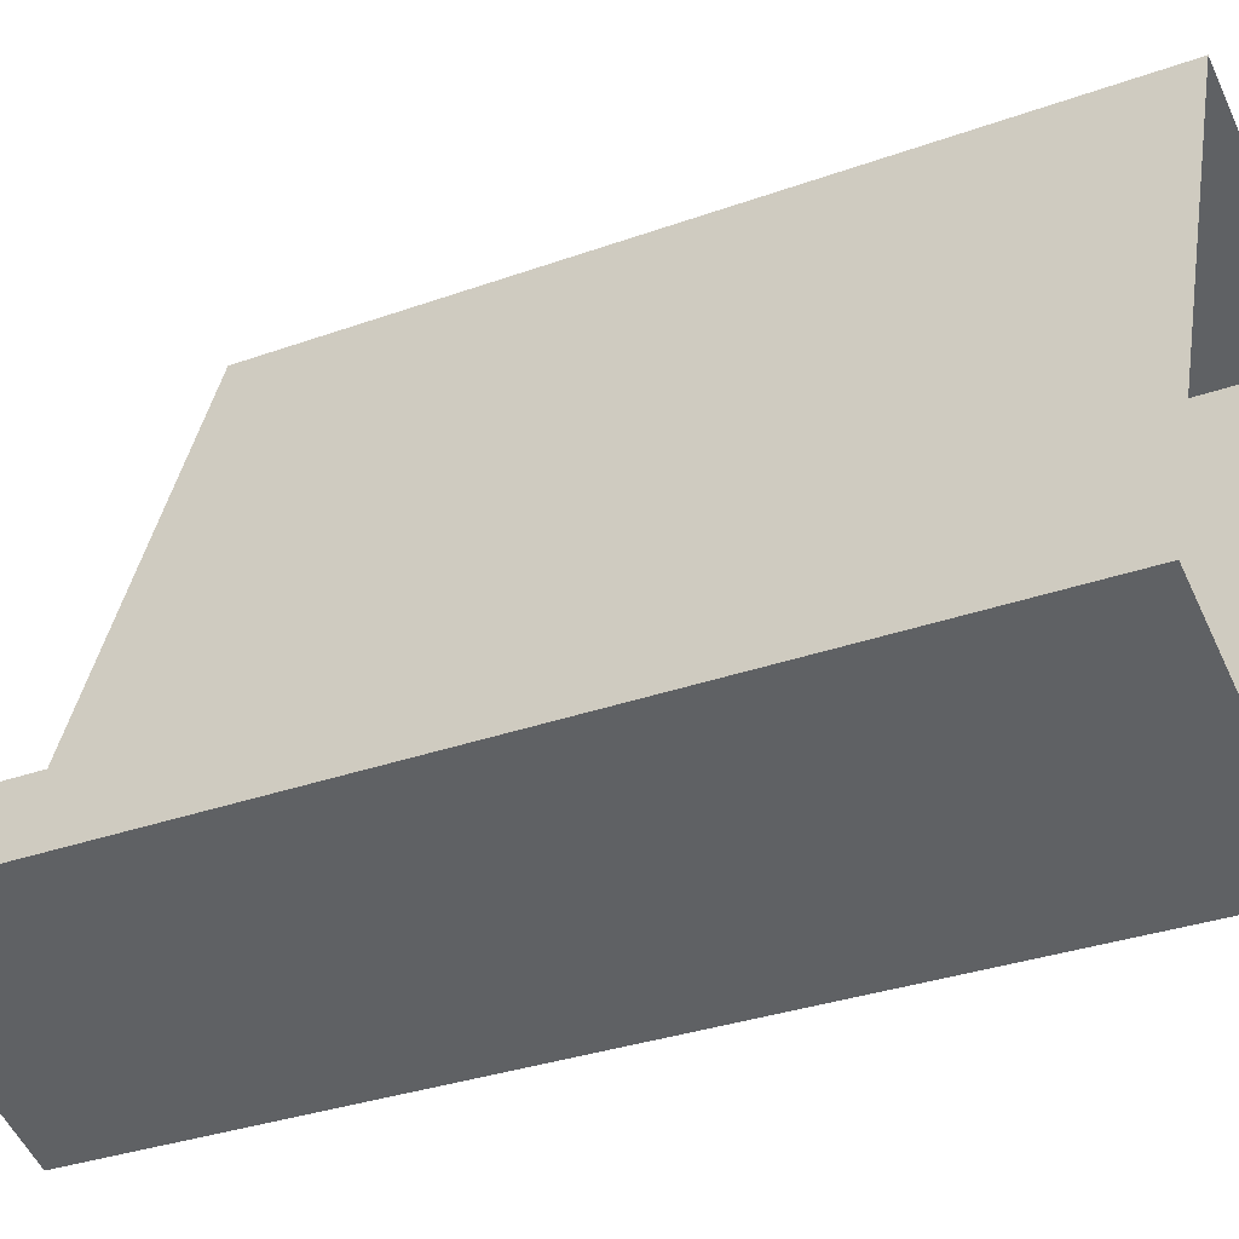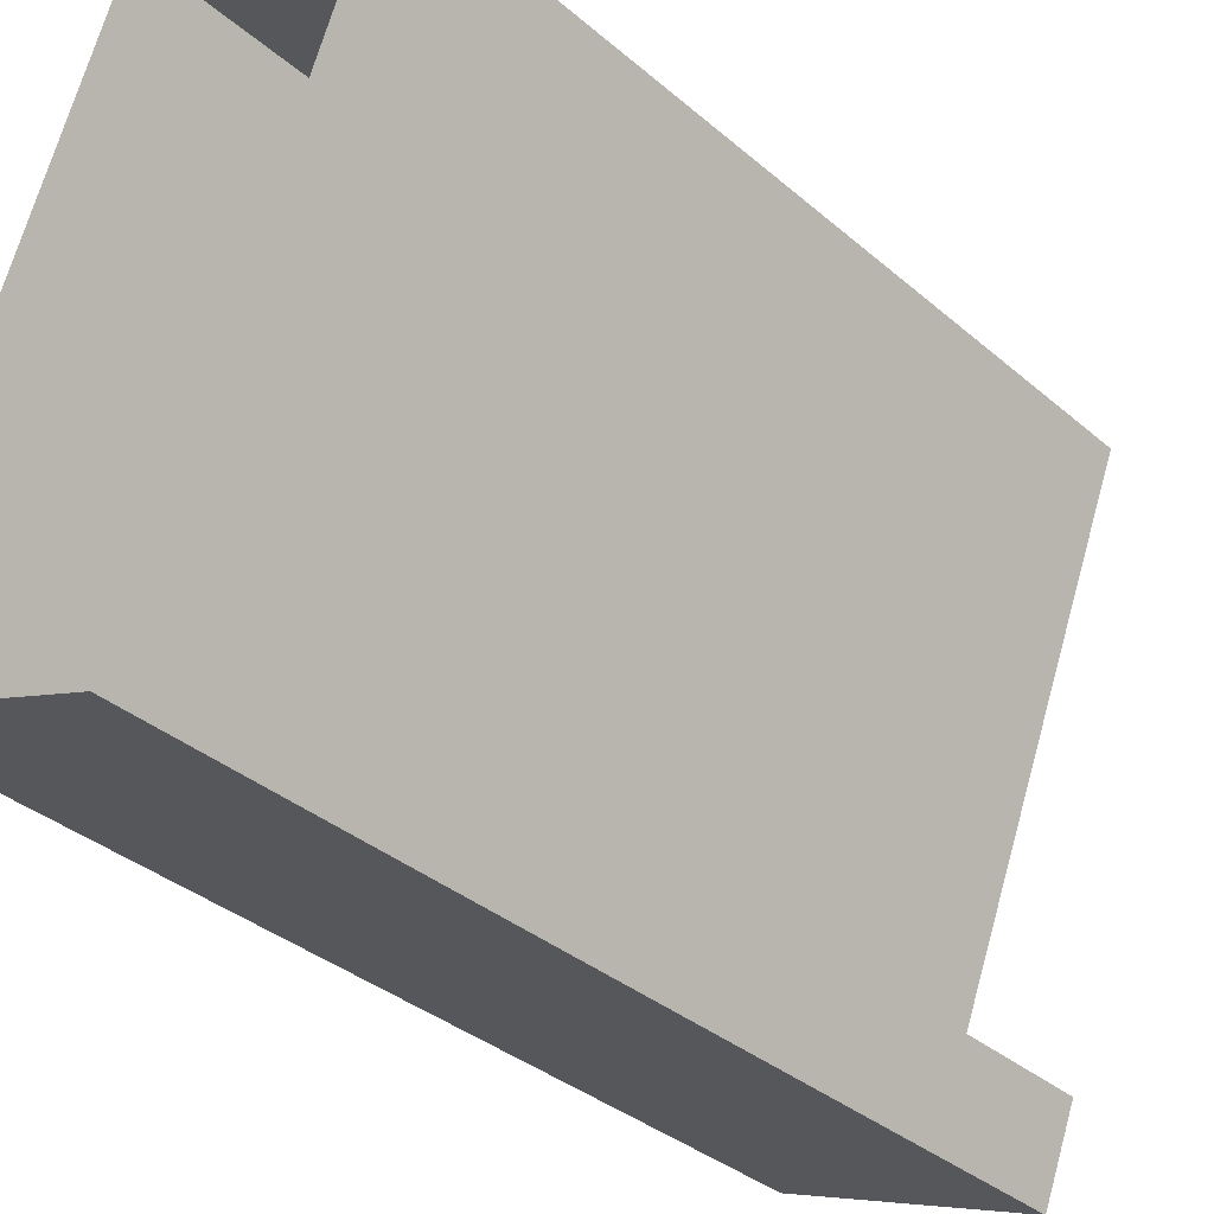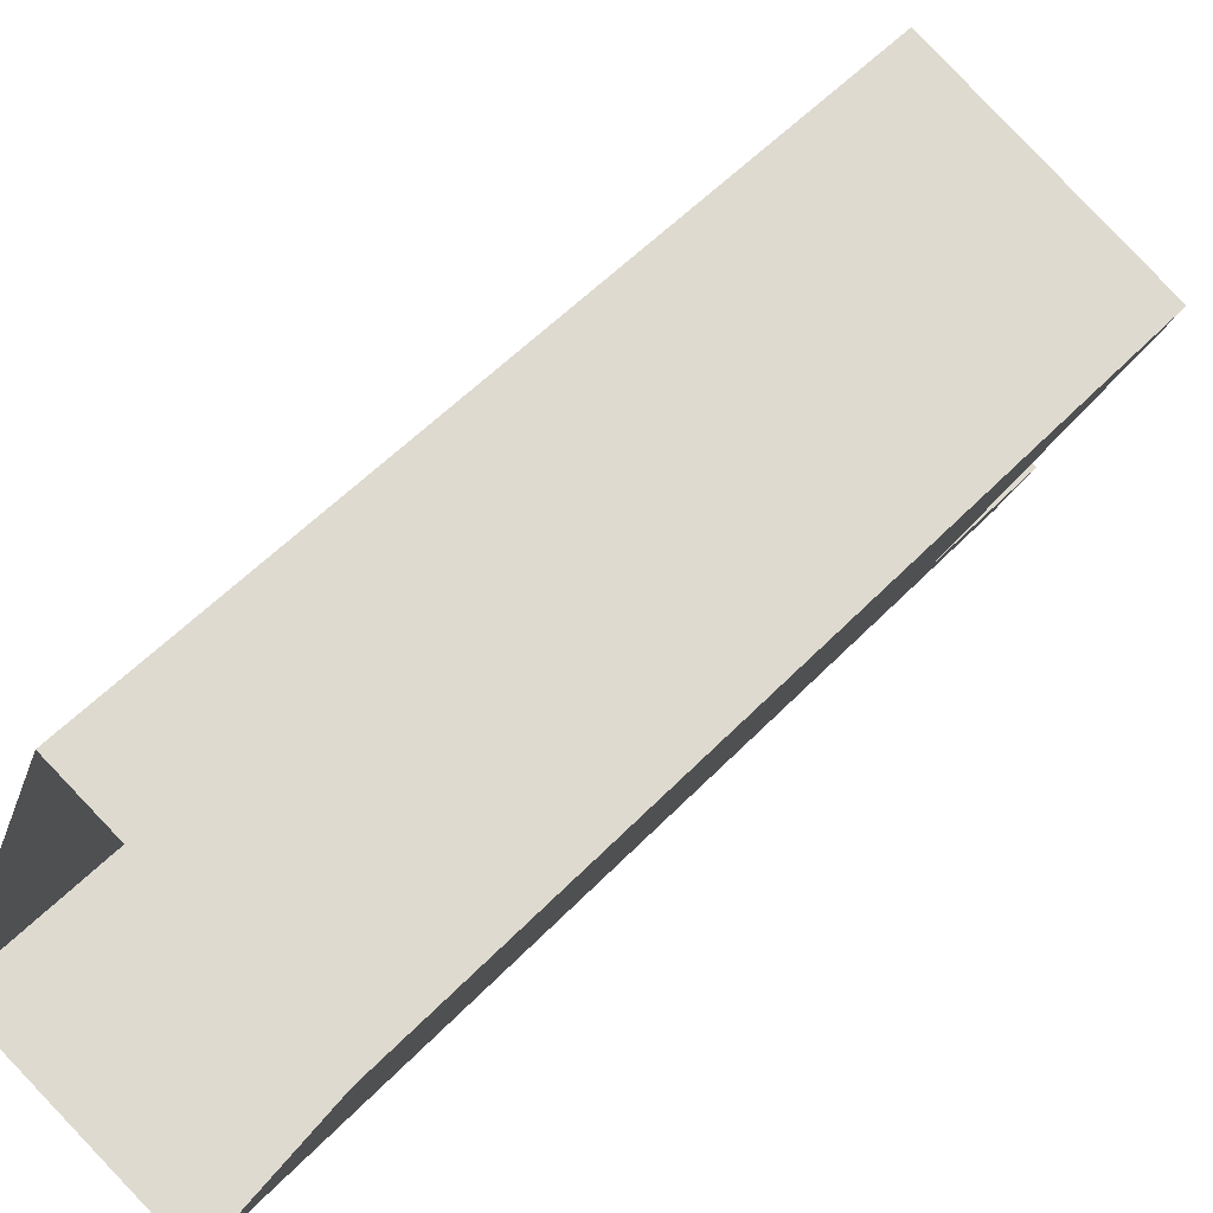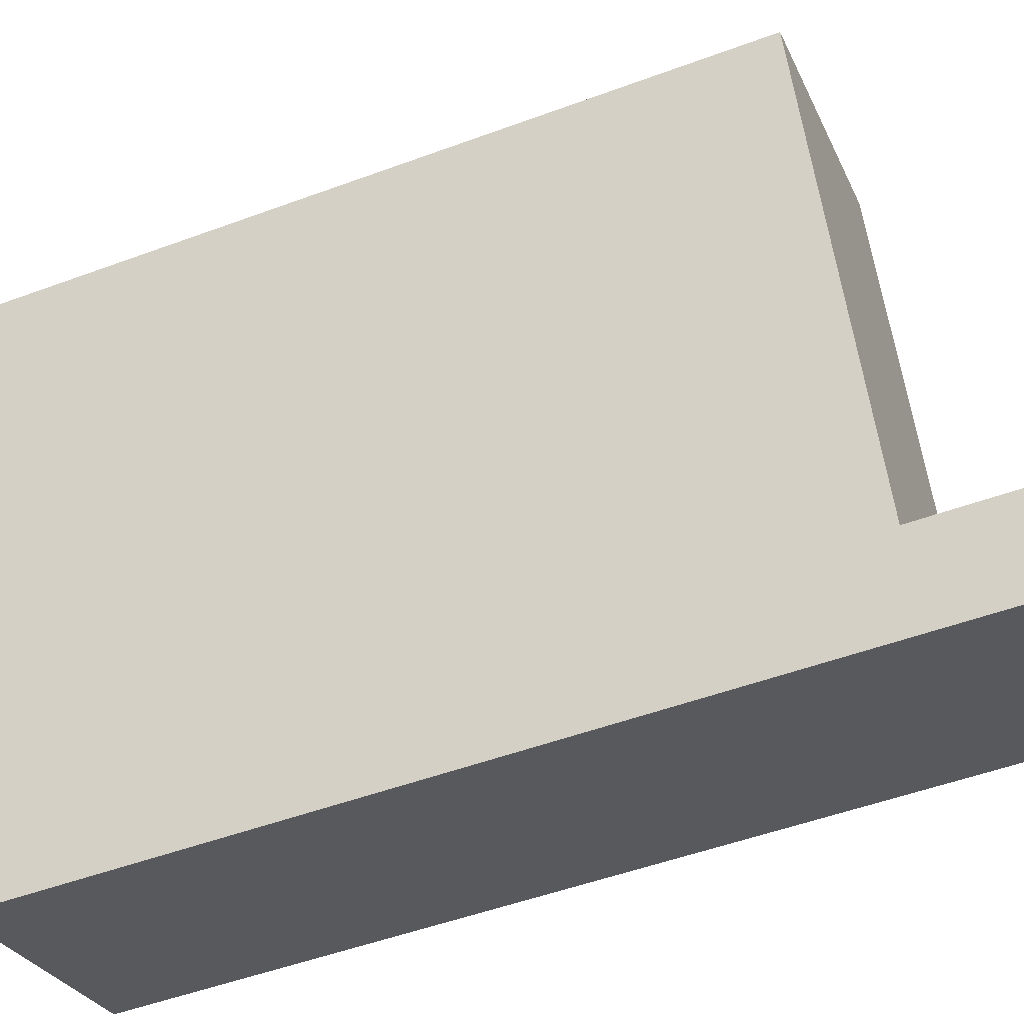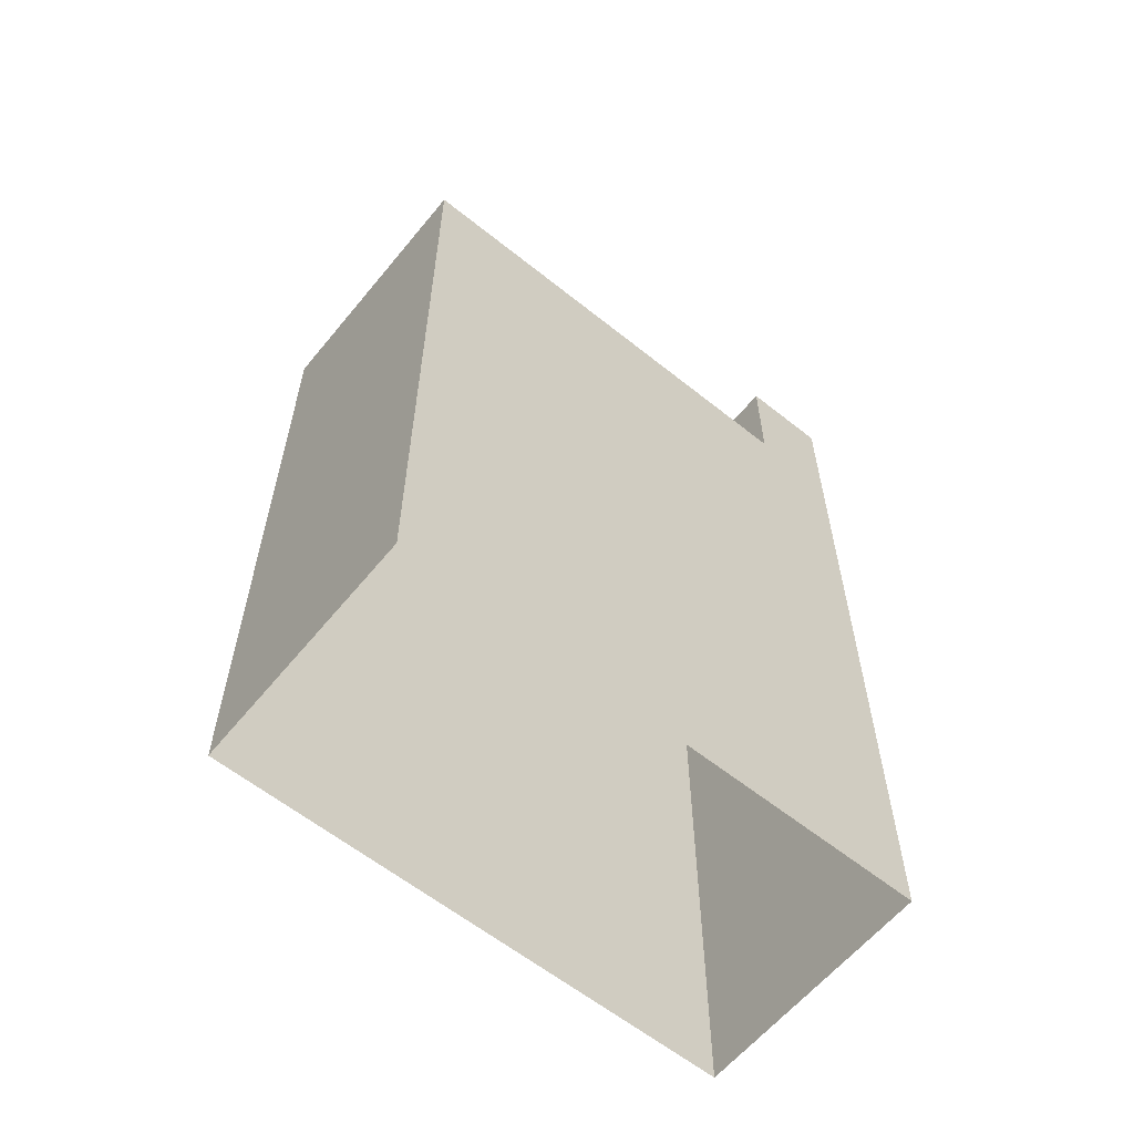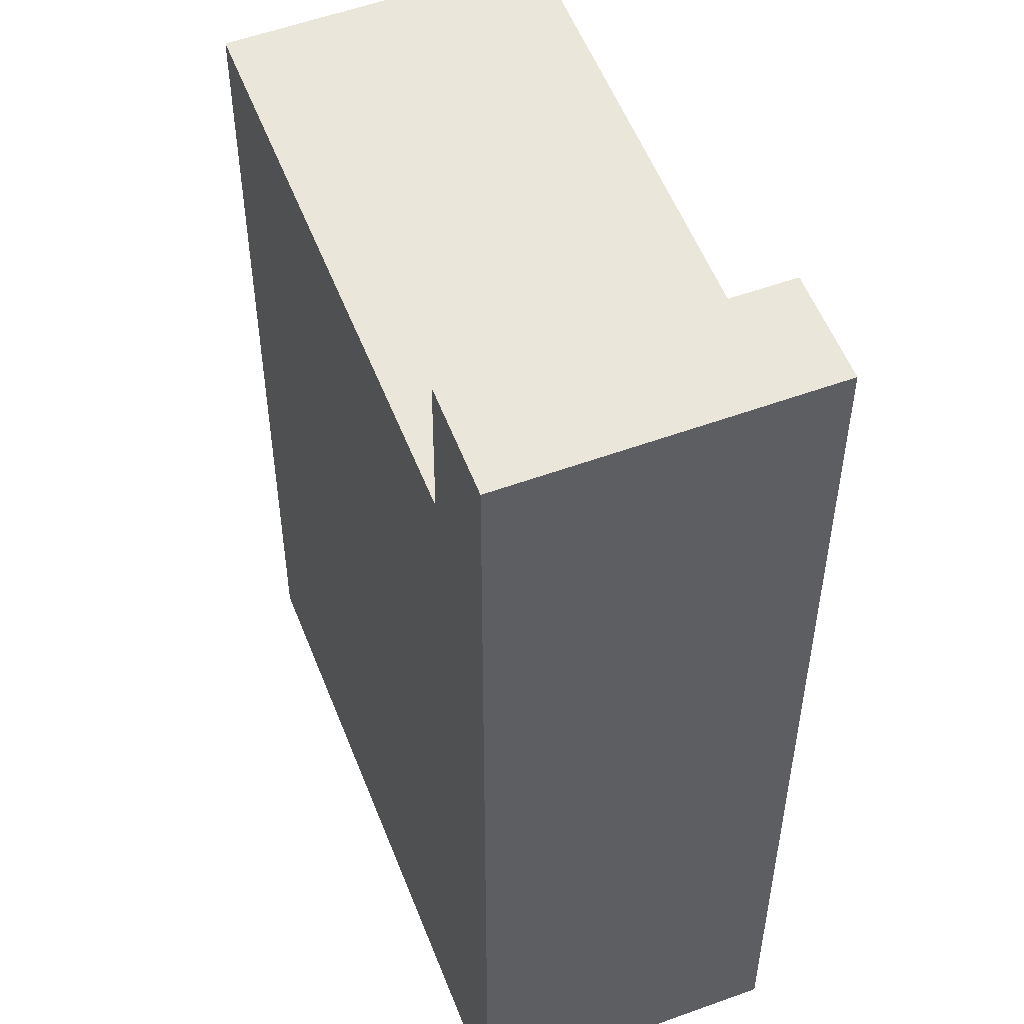
<metadata>
{"format":"obj","ext":"obj","renderer":"f3d","projection":"perspective","resolution":1024,"background":"white","views":[{"elev":-32.0,"azim":116.9,"up":"+Y"},{"elev":-35.2,"azim":-138.5,"up":"+Y"},{"elev":54.0,"azim":-137.7,"up":"+Y"},{"elev":-50.8,"azim":-68.0,"up":"+Y"},{"elev":-60.6,"azim":-108.1,"up":"+Z"},{"elev":-35.1,"azim":-0.1,"up":"+Y"}]}
</metadata>
<code>
v  2.023e+05 4.445e+05 -3.048
v  2.023e+05 4.445e+05 28.89
v  2.023e+05 4.445e+05 28.89
v  2.023e+05 4.445e+05 34.26
v  2.023e+05 4.445e+05 -3.048
v  2.023e+05 4.445e+05 34.26
o IndexedFaceSet
g IndexedFaceSet
f 6 3 4
f 3 6 5
f 3 1 2
f 1 3 5
v  2.023e+05 4.445e+05 -3.048
v  2.023e+05 4.445e+05 28.89
v  2.023e+05 4.445e+05 28.89
v  2.023e+05 4.445e+05 34.26
v  2.023e+05 4.445e+05 -3.048
v  2.023e+05 4.445e+05 34.26
o IndexedFaceSet__1_0
g IndexedFaceSet__1_0
f 11 9 7
f 9 11 12
f 7 9 8
f 10 9 12
v  2.023e+05 4.445e+05 -3.048
v  2.023e+05 4.445e+05 28.89
v  2.023e+05 4.445e+05 -3.048
v  2.023e+05 4.445e+05 28.89
o IndexedFaceSet__2_0
g IndexedFaceSet__2_0
f 14 16 15
f 15 13 14
v  2.023e+05 4.445e+05 28.89
v  2.023e+05 4.445e+05 28.89
v  2.023e+05 4.445e+05 28.89
v  2.023e+05 4.445e+05 28.89
o IndexedFaceSet__3_0
g IndexedFaceSet__3_0
f 17 18 20
f 20 19 17
v  2.023e+05 4.445e+05 28.89
v  2.023e+05 4.445e+05 34.26
v  2.023e+05 4.445e+05 28.89
v  2.023e+05 4.445e+05 34.26
o IndexedFaceSet__4_0
g IndexedFaceSet__4_0
f 22 24 21
f 23 21 24
v  2.023e+05 4.445e+05 34.26
v  2.023e+05 4.445e+05 34.26
v  2.023e+05 4.445e+05 34.26
v  2.023e+05 4.445e+05 34.26
o IndexedFaceSet__5_0
g IndexedFaceSet__5_0
f 25 26 27
f 28 27 26
v  2.023e+05 4.445e+05 -3.048
v  2.023e+05 4.445e+05 34.26
v  2.023e+05 4.445e+05 -3.048
v  2.023e+05 4.445e+05 34.26
o IndexedFaceSet__6_0
g IndexedFaceSet__6_0
f 32 30 29
f 29 31 32

</code>
